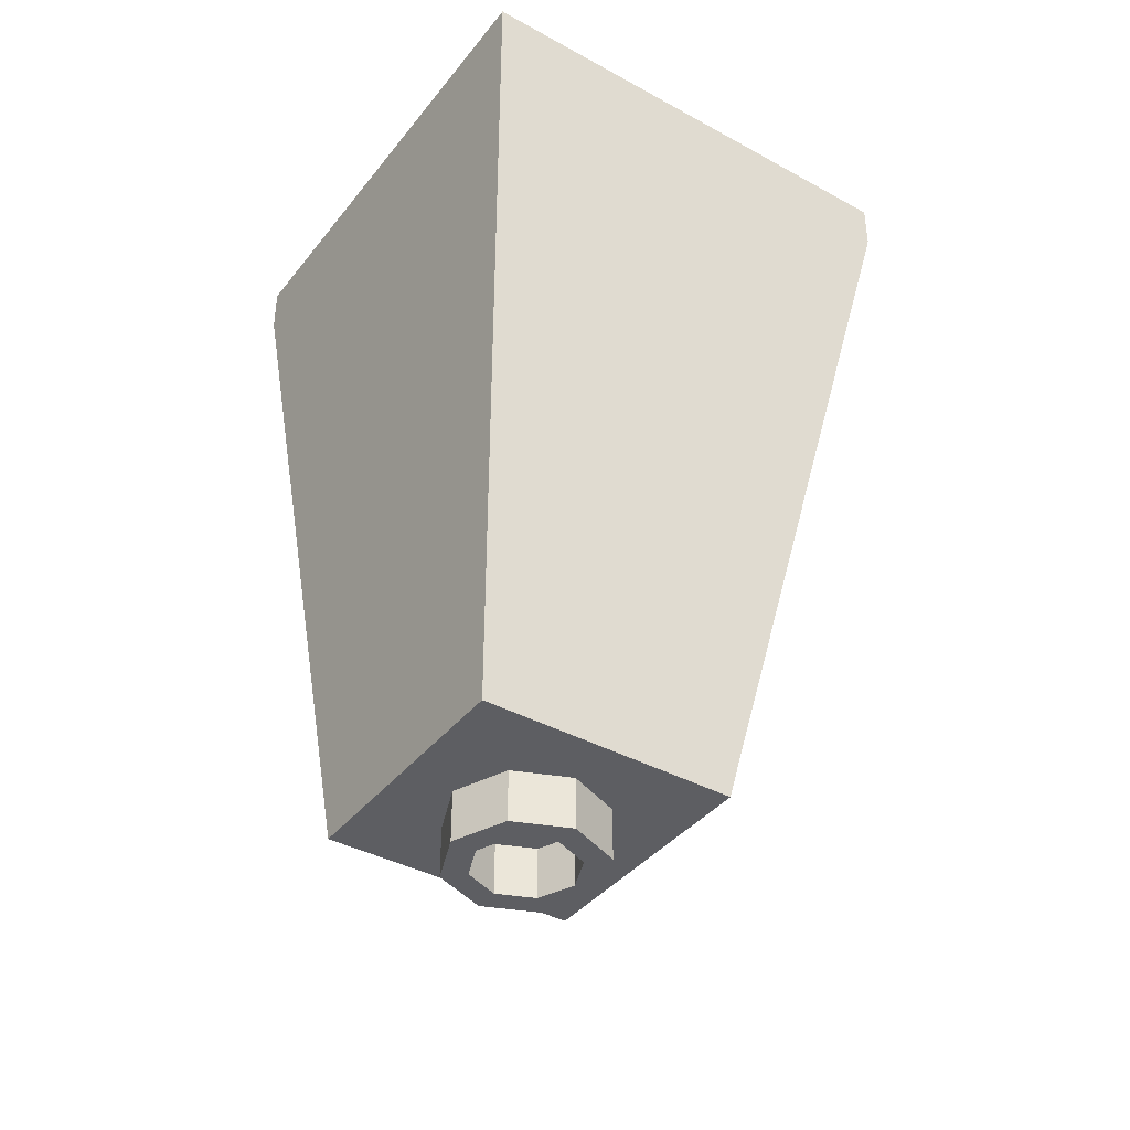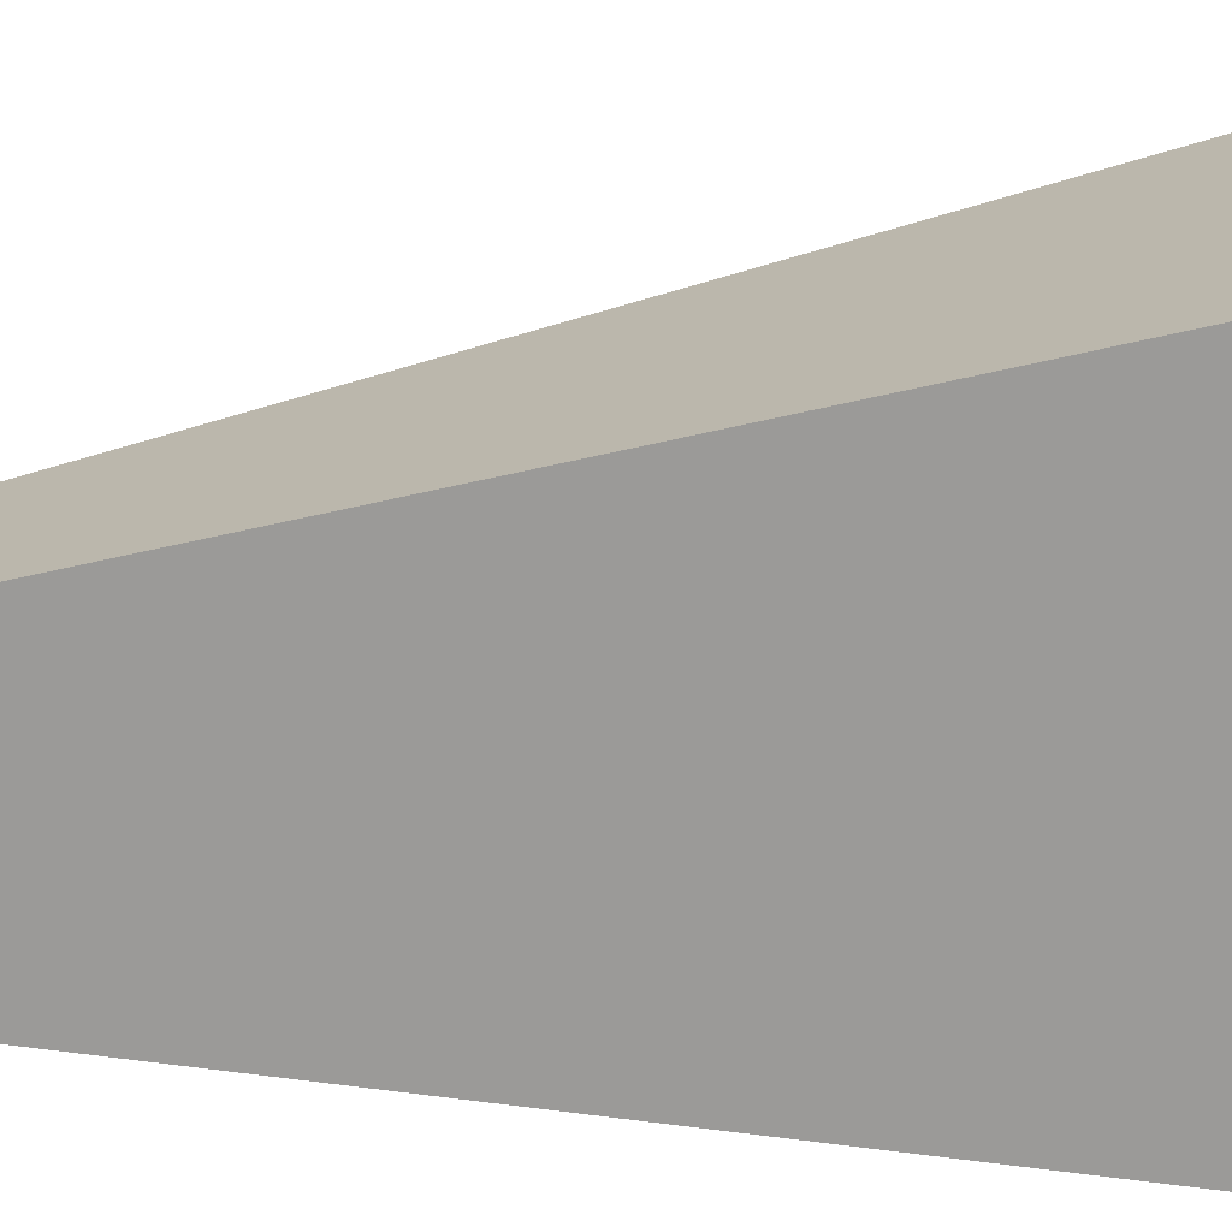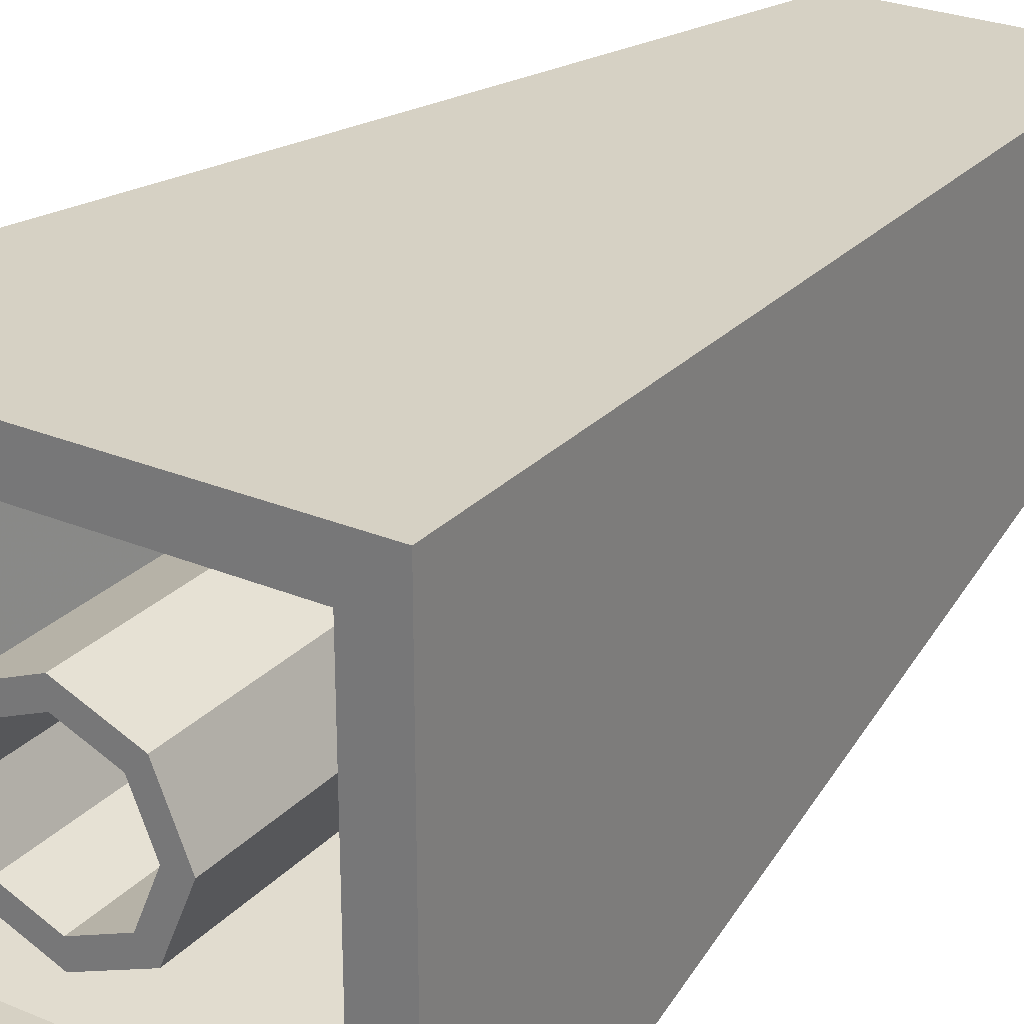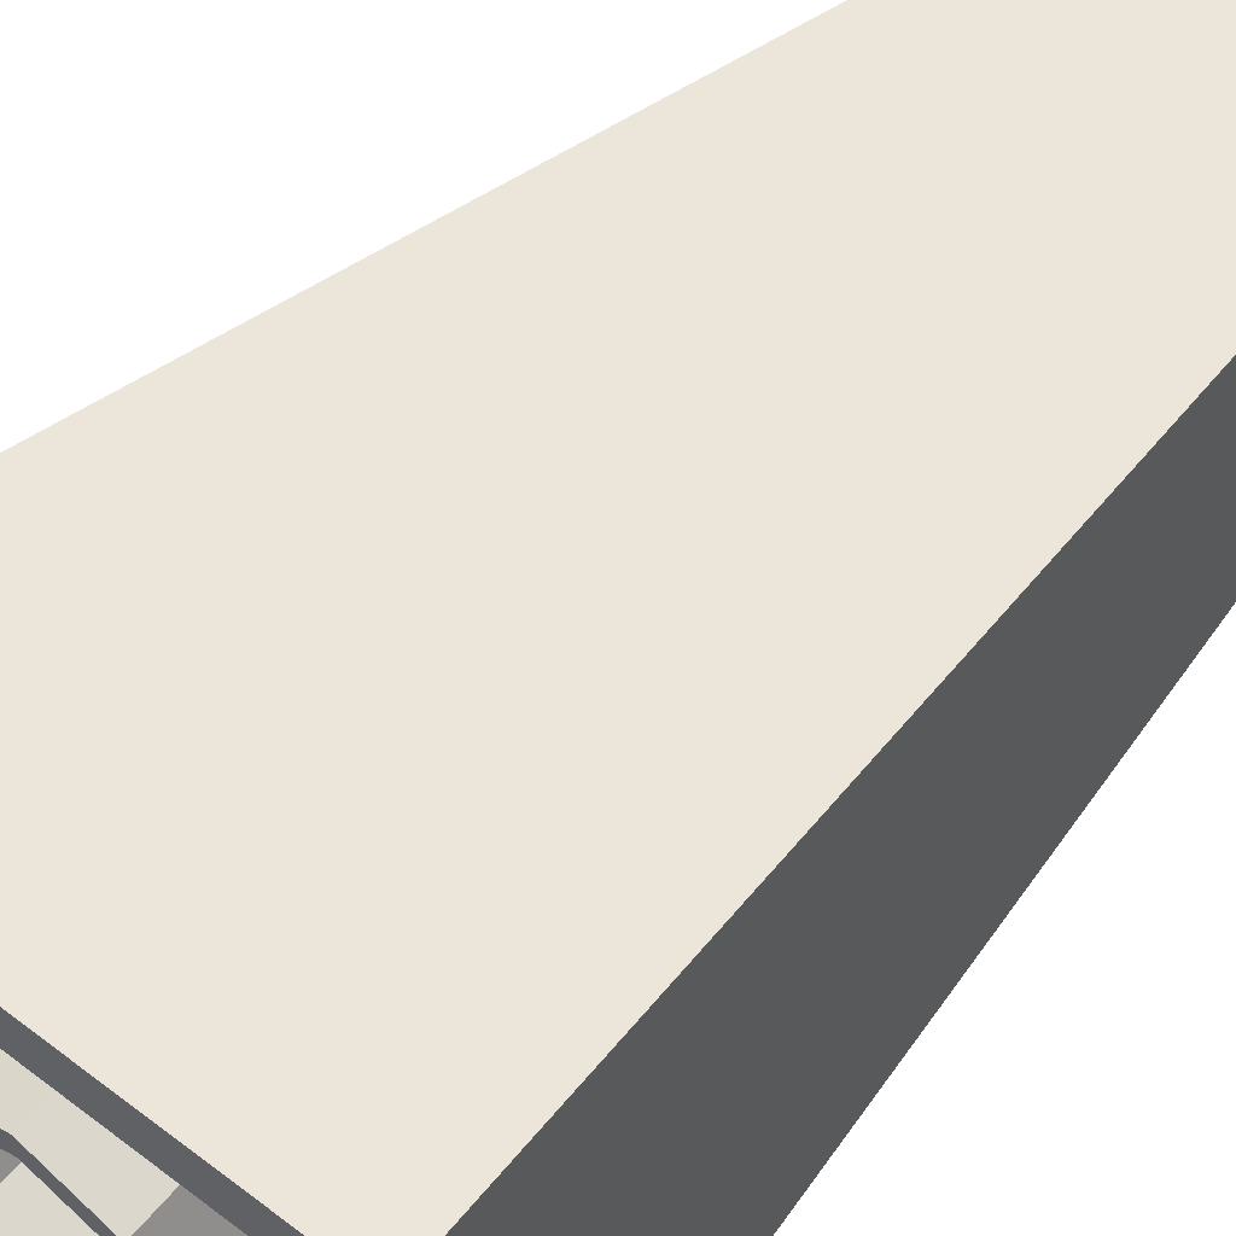
<metadata>
{"format":"obj","ext":"obj","renderer":"f3d","projection":"perspective","resolution":1024,"background":"white","views":[{"elev":-39.4,"azim":-34.2,"up":"+Y"},{"elev":-74.1,"azim":89.7,"up":"+Z"},{"elev":26.7,"azim":-146.9,"up":"+Z"},{"elev":55.9,"azim":-141.5,"up":"+Z"}]}
</metadata>
<code>
v 0.2879 0.2 -0.2879
v 0.2 0.2 -0.5
v 0.2 2 -0.5
v 0.2879 2 -0.2879
v 0.5 0.2 -0.2
v 0.2879 0.2 -0.2879
v 0.2879 2 -0.2879
v 0.5 2 -0.2
v 0.2879 1.292 -0.7121
v 0.2 0.55 -0.5
v 0.2 2 -0.5
v 0.2879 2.742 -0.7121
v 0.5 1.6 -0.8
v 0.2879 1.292 -0.7121
v 0.2879 2.742 -0.7121
v 0.5 3.05 -0.8
v 0.7121 1.292 -0.2879
v 0.8 1.6 -0.5
v 0.8 3.05 -0.5
v 0.7121 2.742 -0.2879
v 0.5 0.55 -0.2
v 0.7121 1.292 -0.2879
v 0.7121 2.742 -0.2879
v 0.5 2 -0.2
v 0.7974 3.041 -0.5392
v 0.7974 1.591 -0.5392
v 0.8 1.6 -0.5
v 0.8 3.05 -0.5
v 0.7898 3.014 -0.5776
v 0.7898 1.564 -0.5776
v 0.7974 1.591 -0.5392
v 0.7974 3.041 -0.5392
v 0.7772 2.97 -0.6148
v 0.7772 1.52 -0.6148
v 0.7898 1.564 -0.5776
v 0.7898 3.014 -0.5776
v 0.7598 2.909 -0.65
v 0.7598 1.459 -0.65
v 0.7772 1.52 -0.6148
v 0.7772 2.97 -0.6148
v 0.738 2.833 -0.6826
v 0.738 1.383 -0.6826
v 0.7598 1.459 -0.65
v 0.7598 2.909 -0.65
v 0.7121 2.742 -0.7121
v 0.7121 1.292 -0.7121
v 0.738 1.383 -0.6826
v 0.738 2.833 -0.6826
v 0.5392 3.041 -0.7974
v 0.5392 1.591 -0.7974
v 0.5 1.6 -0.8
v 0.5 3.05 -0.8
v 0.5776 3.014 -0.7898
v 0.5776 1.564 -0.7898
v 0.5392 1.591 -0.7974
v 0.5392 3.041 -0.7974
v 0.6148 2.97 -0.7772
v 0.6148 1.52 -0.7772
v 0.5776 1.564 -0.7898
v 0.5776 3.014 -0.7898
v 0.65 2.909 -0.7598
v 0.65 1.459 -0.7598
v 0.6148 1.52 -0.7772
v 0.6148 2.97 -0.7772
v 0.6826 2.833 -0.738
v 0.6826 1.383 -0.738
v 0.65 1.459 -0.7598
v 0.65 2.909 -0.7598
v 0.7121 2.742 -0.7121
v 0.7121 1.292 -0.7121
v 0.6826 1.383 -0.738
v 0.6826 2.833 -0.738
v 0.2172 0.2 -0.2172
v 0.1 0.2 -0.5
v 0.1 2 -0.5
v 0.2172 2 -0.2172
v 0.5 0.2 -0.1
v 0.2172 0.2 -0.2172
v 0.2172 2 -0.2172
v 0.5 2 -0.1
v 0.2172 1.54 -0.7828
v 0.1 0.55 -0.5
v 0.1 2 -0.5
v 0.2172 2.99 -0.7828
v 0.5 1.95 -0.9
v 0.2172 1.54 -0.7828
v 0.2172 2.99 -0.7828
v 0.5 3.4 -0.9
v 0.7828 1.54 -0.2172
v 0.9 1.95 -0.5
v 0.9 3.4 -0.5
v 0.7828 2.99 -0.2172
v 0.5 0.55 -0.1
v 0.7828 1.54 -0.2172
v 0.7828 2.99 -0.2172
v 0.5 2 -0.1
v 0.8966 3.388 -0.5522
v 0.8966 1.938 -0.5522
v 0.9 1.95 -0.5
v 0.9 3.4 -0.5
v 0.8864 3.352 -0.6035
v 0.8864 1.902 -0.6035
v 0.8966 1.938 -0.5522
v 0.8966 3.388 -0.5522
v 0.8696 3.293 -0.6531
v 0.8696 1.843 -0.6531
v 0.8864 1.902 -0.6035
v 0.8864 3.352 -0.6035
v 0.8464 3.212 -0.7
v 0.8464 1.762 -0.7
v 0.8696 1.843 -0.6531
v 0.8696 3.293 -0.6531
v 0.8174 3.111 -0.7435
v 0.8174 1.661 -0.7435
v 0.8464 1.762 -0.7
v 0.8464 3.212 -0.7
v 0.7828 2.99 -0.7828
v 0.7828 1.54 -0.7828
v 0.8174 1.661 -0.7435
v 0.8174 3.111 -0.7435
v 0.5522 3.388 -0.8966
v 0.5522 1.938 -0.8966
v 0.5 1.95 -0.9
v 0.5 3.4 -0.9
v 0.6035 3.352 -0.8864
v 0.6035 1.902 -0.8864
v 0.5522 1.938 -0.8966
v 0.5522 3.388 -0.8966
v 0.6531 3.293 -0.8696
v 0.6531 1.843 -0.8696
v 0.6035 1.902 -0.8864
v 0.6035 3.352 -0.8864
v 0.7 3.212 -0.8464
v 0.7 1.762 -0.8464
v 0.6531 1.843 -0.8696
v 0.6531 3.293 -0.8696
v 0.7435 3.111 -0.8174
v 0.7435 1.661 -0.8174
v 0.7 1.762 -0.8464
v 0.7 3.212 -0.8464
v 0.7828 2.99 -0.7828
v 0.7828 1.54 -0.7828
v 0.7435 1.661 -0.8174
v 0.7435 3.111 -0.8174
v 0.7121 3.6 -0.2879
v 0.8 3.6 -0.5
v 0.8 2 -0.5
v 0.7121 2 -0.2879
v 0.5 3.6 -0.2
v 0.7121 3.6 -0.2879
v 0.7121 2 -0.2879
v 0.5 2 -0.2
v 0.2879 3.6 -0.2879
v 0.5 3.6 -0.2
v 0.5 2 -0.2
v 0.2879 2 -0.2879
v 0.2 3.6 -0.5
v 0.2879 3.6 -0.2879
v 0.2879 2 -0.2879
v 0.2 2 -0.5
v 0.2879 3.6 -0.7121
v 0.2 3.6 -0.5
v 0.2 2 -0.5
v 0.2879 2 -0.7121
v 0.5 3.6 -0.8
v 0.2879 3.6 -0.7121
v 0.2879 2 -0.7121
v 0.5 2 -0.8
v 0.7121 3.6 -0.7121
v 0.5 3.6 -0.8
v 0.5 2 -0.8
v 0.7121 2 -0.7121
v 0.8 3.6 -0.5
v 0.7121 3.6 -0.7121
v 0.7121 2 -0.7121
v 0.8 2 -0.5
v 0.7828 3.6 -0.2172
v 0.9 3.6 -0.5
v 0.9 2 -0.5
v 0.7828 2 -0.2172
v 0.5 3.6 -0.1
v 0.7828 3.6 -0.2172
v 0.7828 2 -0.2172
v 0.5 2 -0.1
v 0.2172 3.6 -0.2172
v 0.5 3.6 -0.1
v 0.5 2 -0.1
v 0.2172 2 -0.2172
v 0.1 3.6 -0.5
v 0.2172 3.6 -0.2172
v 0.2172 2 -0.2172
v 0.1 2 -0.5
v 0.2172 3.6 -0.7828
v 0.1 3.6 -0.5
v 0.1 2 -0.5
v 0.2172 2 -0.7828
v 0.5 3.6 -0.9
v 0.2172 3.6 -0.7828
v 0.2172 2 -0.7828
v 0.5 2 -0.9
v 0.7828 3.6 -0.7828
v 0.5 3.6 -0.9
v 0.5 2 -0.9
v 0.7828 2 -0.7828
v 0.9 3.6 -0.5
v 0.7828 3.6 -0.7828
v 0.7828 2 -0.7828
v 0.9 2 -0.5
v 0.9 3.6 -0.5
v 0.7828 3.6 -0.2172
v 0.7121 3.6 -0.2879
v 0.8 3.6 -0.5
v 0.7828 3.6 -0.2172
v 0.5 3.6 -0.1
v 0.5 3.6 -0.2
v 0.7121 3.6 -0.2879
v 0.5 3.6 -0.1
v 0.2172 3.6 -0.2172
v 0.2879 3.6 -0.2879
v 0.5 3.6 -0.2
v 0.2172 3.6 -0.2172
v 0.1 3.6 -0.5
v 0.2 3.6 -0.5
v 0.2879 3.6 -0.2879
v 0.1 3.6 -0.5
v 0.2172 3.6 -0.7828
v 0.2879 3.6 -0.7121
v 0.2 3.6 -0.5
v 0.2172 3.6 -0.7828
v 0.5 3.6 -0.9
v 0.5 3.6 -0.8
v 0.2879 3.6 -0.7121
v 0.5 3.6 -0.9
v 0.7828 3.6 -0.7828
v 0.7121 3.6 -0.7121
v 0.5 3.6 -0.8
v 0.7828 3.6 -0.7828
v 0.9 3.6 -0.5
v 0.8 3.6 -0.5
v 0.7121 3.6 -0.7121
v 1.5 3.6 0.5
v 1.3 3.6 0.3
v -0.3 3.6 0.3
v -0.5 3.6 0.5
v -0.5 3.6 0.5
v -0.3 3.6 0.3
v -0.3 3.6 -1.3
v -0.5 3.6 -1.5
v -0.5 3.6 -1.5
v -0.3 3.6 -1.3
v 1.3 3.6 -1.3
v 1.5 3.6 -1.5
v 1.5 3.6 -1.5
v 1.3 3.6 -1.3
v 1.3 3.6 0.3
v 1.5 3.6 0.5
v 0.4 0.2 -0.4
v -0.3 0.2 -0.4
v -0.3 0.2 0.3
v 0.4 0.2 0.3
v 0.5 0 -0.5
v 0.5 0 0.5
v -0.5 0 0.5
v -0.5 0 -0.5
v 1.3 3.35 -1.3
v 1.3 3.35 0.3
v 1.3 3.6 0.3
v 1.3 3.6 -1.3
v 1.3 3.35 -1.3
v 1.3 3.6 -1.3
v -0.3 3.6 -1.3
v -0.3 3.35 -1.3
v 1.5 3.4 -1.5
v 1.5 3.6 -1.5
v 1.5 3.6 0.5
v 1.5 3.4 0.5
v 1.5 3.4 -1.5
v -0.5 3.4 -1.5
v -0.5 3.6 -1.5
v 1.5 3.6 -1.5
v 0.4 0.2 -0.4
v 1.3 3.35 -1.3
v -0.3 3.35 -1.3
v -0.3 0.2 -0.4
v -0.3 0.2 -0.4
v -0.3 3.35 -1.3
v -0.3 3.6 -1.3
v -0.3 0.2 -0.4
v -0.3 3.6 -1.3
v -0.3 3.6 0.3
v -0.3 0.2 0.3
v -0.3 0.2 0.3
v -0.3 3.6 0.3
v 1.3 3.6 0.3
v 0.4 0.2 0.3
v 0.4 0.2 0.3
v 1.3 3.6 0.3
v 1.3 3.35 0.3
v 0.4 0.2 0.3
v 1.3 3.35 0.3
v 1.3 3.35 -1.3
v 0.4 0.2 -0.4
v 0.5 0 -0.5
v -0.5 0 -0.5
v -0.5 3.4 -1.5
v 1.5 3.4 -1.5
v -0.5 0 -0.5
v -0.5 3.6 -1.5
v -0.5 3.4 -1.5
v -0.5 0 -0.5
v -0.5 0 0.5
v -0.5 3.6 0.5
v -0.5 3.6 -1.5
v -0.5 0 0.5
v 0.5 0 0.5
v 1.5 3.6 0.5
v -0.5 3.6 0.5
v 0.5 0 0.5
v 1.5 3.4 0.5
v 1.5 3.6 0.5
v 0.5 0 0.5
v 0.5 0 -0.5
v 1.5 3.4 -1.5
v 1.5 3.4 0.5
v 0.1414 -0.2 0.1414
v 0.2 -0.2 0
v 0.2 0 0
v 0.1414 0 0.1414
v 0 -0.2 0.2
v 0.1414 -0.2 0.1414
v 0.1414 0 0.1414
v 0 0 0.2
v -0.1414 -0.2 0.1414
v 0 -0.2 0.2
v 0 0 0.2
v -0.1414 0 0.1414
v -0.2 -0.2 0
v -0.1414 -0.2 0.1414
v -0.1414 0 0.1414
v -0.2 0 0
v -0.1414 -0.2 -0.1414
v -0.2 -0.2 0
v -0.2 0 0
v -0.1414 0 -0.1414
v 0 -0.2 -0.2
v -0.1414 -0.2 -0.1414
v -0.1414 0 -0.1414
v 0 0 -0.2
v 0.1414 -0.2 -0.1414
v 0 -0.2 -0.2
v 0 0 -0.2
v 0.1414 0 -0.1414
v 0.2 -0.2 0
v 0.1414 -0.2 -0.1414
v 0.1414 0 -0.1414
v 0.2 0 0
v 0.2121 -0.2 0.2121
v 0.3 -0.2 0
v 0.3 0 0
v 0.2121 0 0.2121
v 0 -0.2 0.3
v 0.2121 -0.2 0.2121
v 0.2121 0 0.2121
v 0 0 0.3
v -0.2121 -0.2 0.2121
v 0 -0.2 0.3
v 0 0 0.3
v -0.2121 0 0.2121
v -0.3 -0.2 0
v -0.2121 -0.2 0.2121
v -0.2121 0 0.2121
v -0.3 0 0
v -0.2121 -0.2 -0.2121
v -0.3 -0.2 0
v -0.3 0 0
v -0.2121 0 -0.2121
v 0 -0.2 -0.3
v -0.2121 -0.2 -0.2121
v -0.2121 0 -0.2121
v 0 0 -0.3
v 0.2121 -0.2 -0.2121
v 0 -0.2 -0.3
v 0 0 -0.3
v 0.2121 0 -0.2121
v 0.3 -0.2 0
v 0.2121 -0.2 -0.2121
v 0.2121 0 -0.2121
v 0.3 0 0
v 0.3 -0.2 0
v 0.2121 -0.2 0.2121
v 0.1414 -0.2 0.1414
v 0.2 -0.2 0
v 0.2121 -0.2 0.2121
v 0 -0.2 0.3
v 0 -0.2 0.2
v 0.1414 -0.2 0.1414
v 0 -0.2 0.3
v -0.2121 -0.2 0.2121
v -0.1414 -0.2 0.1414
v 0 -0.2 0.2
v -0.2121 -0.2 0.2121
v -0.3 -0.2 0
v -0.2 -0.2 0
v -0.1414 -0.2 0.1414
v -0.3 -0.2 0
v -0.2121 -0.2 -0.2121
v -0.1414 -0.2 -0.1414
v -0.2 -0.2 0
v -0.2121 -0.2 -0.2121
v 0 -0.2 -0.3
v 0 -0.2 -0.2
v -0.1414 -0.2 -0.1414
v 0 -0.2 -0.3
v 0.2121 -0.2 -0.2121
v 0.1414 -0.2 -0.1414
v 0 -0.2 -0.2
v 0.2121 -0.2 -0.2121
v 0.3 -0.2 0
v 0.2 -0.2 0
v 0.1414 -0.2 -0.1414
g mesh2539257
f 1 2 3
f 3 4 1
f 5 6 7
f 7 8 5
g mesh2539259
f 9 11 10
f 11 9 12
f 13 15 14
f 15 13 16
g mesh2539261
f 17 19 18
f 19 17 20
f 21 23 22
f 23 21 24
g mesh2539263
f 25 26 27
f 27 28 25
f 29 30 31
f 31 32 29
f 33 34 35
f 35 36 33
f 37 38 39
f 39 40 37
f 41 42 43
f 43 44 41
f 45 46 47
f 47 48 45
g mesh2539265
f 49 51 50
f 51 49 52
f 53 55 54
f 55 53 56
f 57 59 58
f 59 57 60
f 61 63 62
f 63 61 64
f 65 67 66
f 67 65 68
f 69 71 70
f 71 69 72
g mesh2539267
f 73 75 74
f 75 73 76
f 77 79 78
f 79 77 80
g mesh2539269
f 81 82 83
f 83 84 81
f 85 86 87
f 87 88 85
g mesh2539271
f 89 90 91
f 91 92 89
f 93 94 95
f 95 96 93
g mesh2539273
f 97 99 98
f 99 97 100
f 101 103 102
f 103 101 104
f 105 107 106
f 107 105 108
f 109 111 110
f 111 109 112
f 113 115 114
f 115 113 116
f 117 119 118
f 119 117 120
g mesh2539275
f 121 122 123
f 123 124 121
f 125 126 127
f 127 128 125
f 129 130 131
f 131 132 129
f 133 134 135
f 135 136 133
f 137 138 139
f 139 140 137
f 141 142 143
f 143 144 141
g mesh2539281
f 145 146 147
f 147 148 145
f 149 150 151
f 151 152 149
f 153 154 155
f 155 156 153
f 157 158 159
f 159 160 157
f 161 162 163
f 163 164 161
f 165 166 167
f 167 168 165
f 169 170 171
f 171 172 169
f 173 174 175
f 175 176 173
g mesh2539283
f 177 179 178
f 179 177 180
f 181 183 182
f 183 181 184
f 185 187 186
f 187 185 188
f 189 191 190
f 191 189 192
f 193 195 194
f 195 193 196
f 197 199 198
f 199 197 200
f 201 203 202
f 203 201 204
f 205 207 206
f 207 205 208
g mesh2539285
f 209 211 210
f 211 209 212
f 213 215 214
f 215 213 216
f 217 219 218
f 219 217 220
f 221 223 222
f 223 221 224
f 225 227 226
f 227 225 228
f 229 231 230
f 231 229 232
f 233 235 234
f 235 233 236
f 237 239 238
f 239 237 240
g mesh2539288
f 241 242 243
f 243 244 241
f 245 246 247
f 247 248 245
f 249 250 251
f 251 252 249
f 253 254 255
f 255 256 253
g mesh2539289
f 257 258 259
f 259 260 257
g mesh2539290
f 261 262 263
f 263 264 261
g mesh2539291
f 265 266 267
f 267 268 265
f 269 270 271
f 271 272 269
g mesh2539292
f 273 274 275
f 275 276 273
f 277 278 279
f 279 280 277
g mesh2539293
f 281 282 283
f 283 284 281
f 285 286 287
f 288 289 290
f 290 291 288
f 292 293 294
f 294 295 292
f 296 297 298
f 299 300 301
f 301 302 299
g mesh2539294
f 303 304 305
f 305 306 303
f 307 308 309
f 310 311 312
f 312 313 310
f 314 315 316
f 316 317 314
f 318 319 320
f 321 322 323
f 323 324 321
g mesh2539301
f 325 327 326
f 327 325 328
f 329 331 330
f 331 329 332
f 333 335 334
f 335 333 336
f 337 339 338
f 339 337 340
f 341 343 342
f 343 341 344
f 345 347 346
f 347 345 348
f 349 351 350
f 351 349 352
f 353 355 354
f 355 353 356
g mesh2539303
f 357 358 359
f 359 360 357
f 361 362 363
f 363 364 361
f 365 366 367
f 367 368 365
f 369 370 371
f 371 372 369
f 373 374 375
f 375 376 373
f 377 378 379
f 379 380 377
f 381 382 383
f 383 384 381
f 385 386 387
f 387 388 385
g mesh2539305
f 389 390 391
f 391 392 389
f 393 394 395
f 395 396 393
f 397 398 399
f 399 400 397
f 401 402 403
f 403 404 401
f 405 406 407
f 407 408 405
f 409 410 411
f 411 412 409
f 413 414 415
f 415 416 413
f 417 418 419
f 419 420 417

</code>
